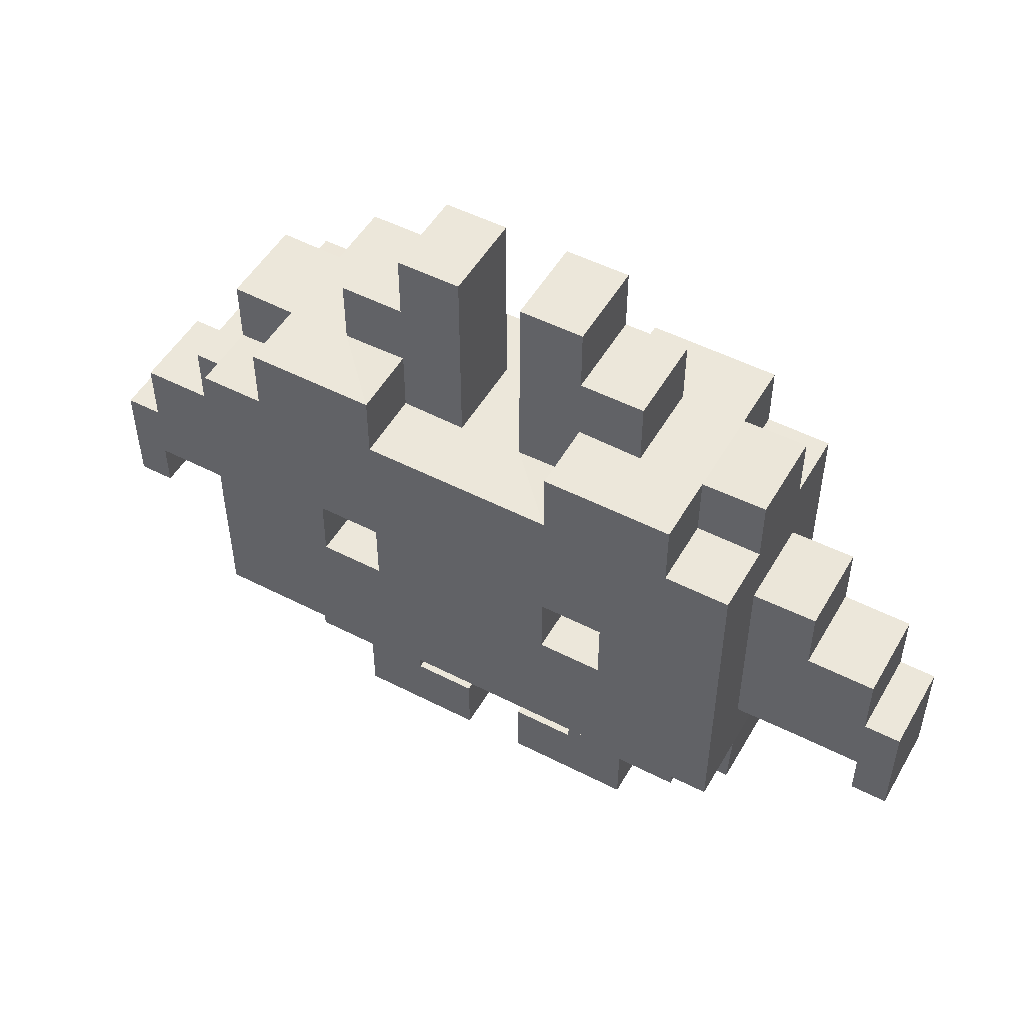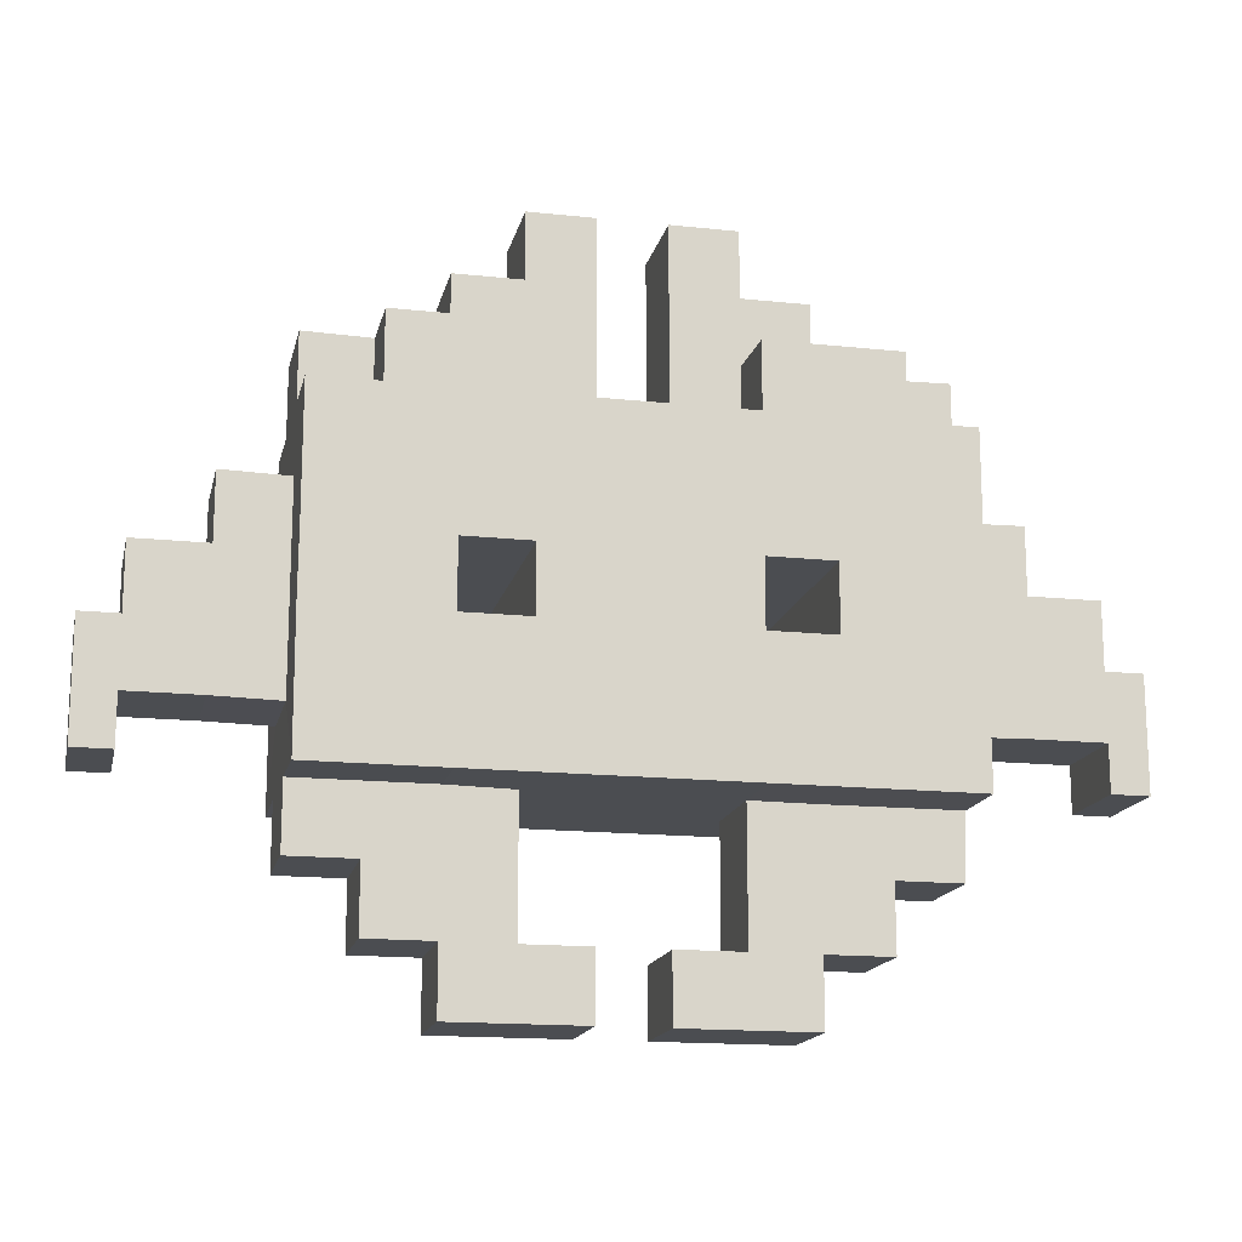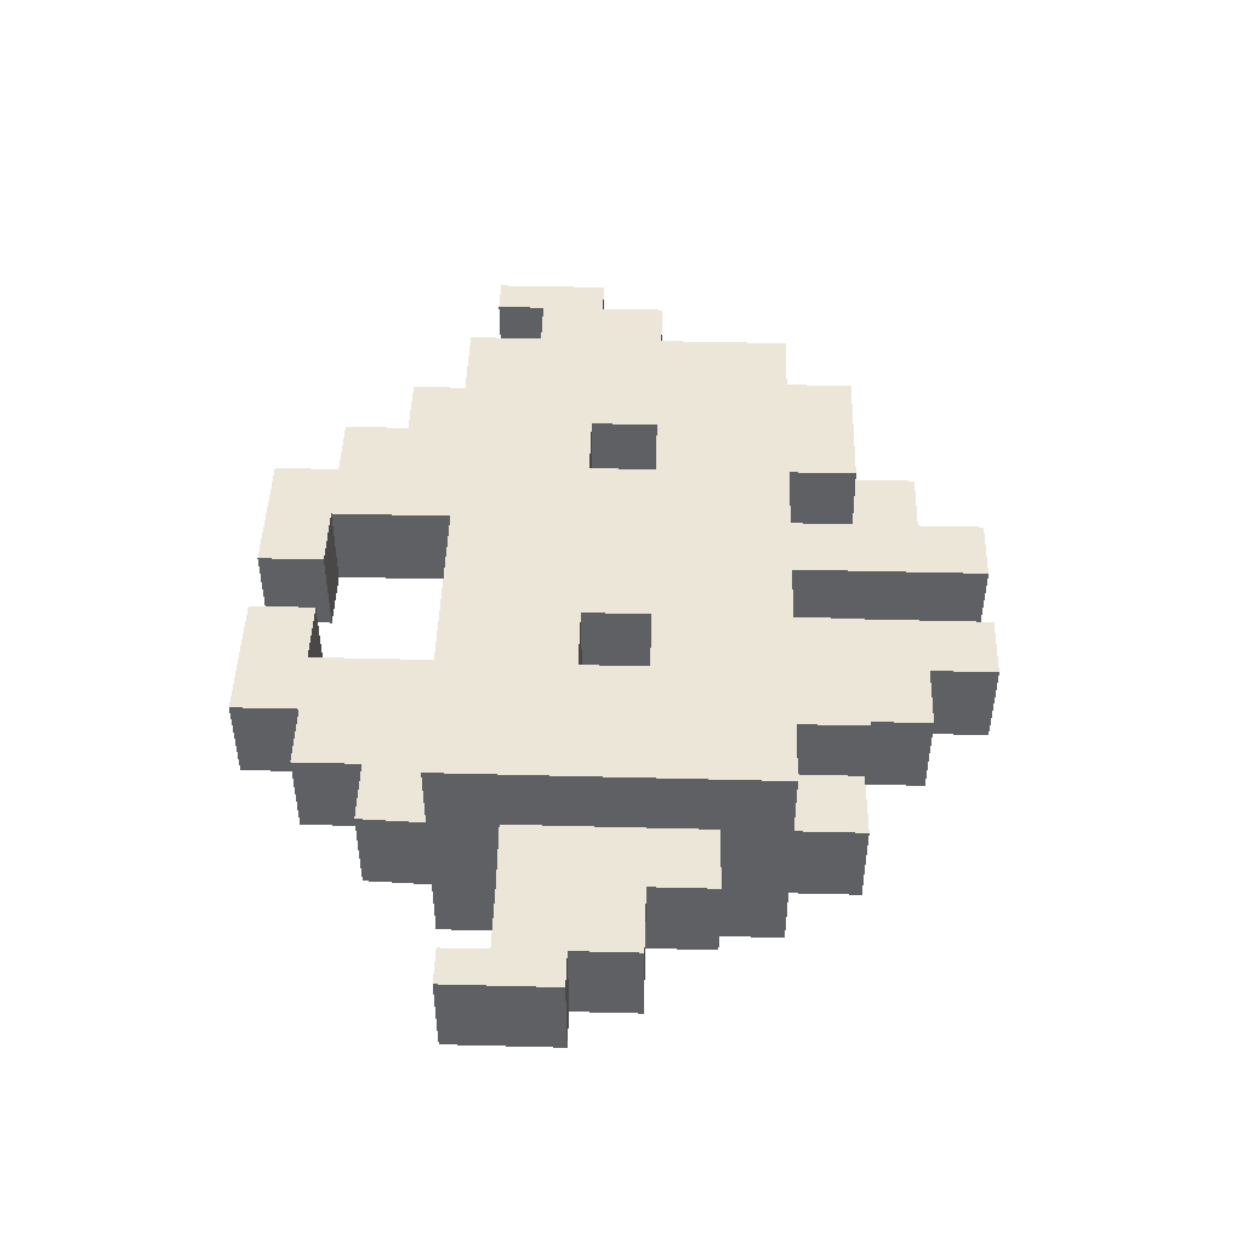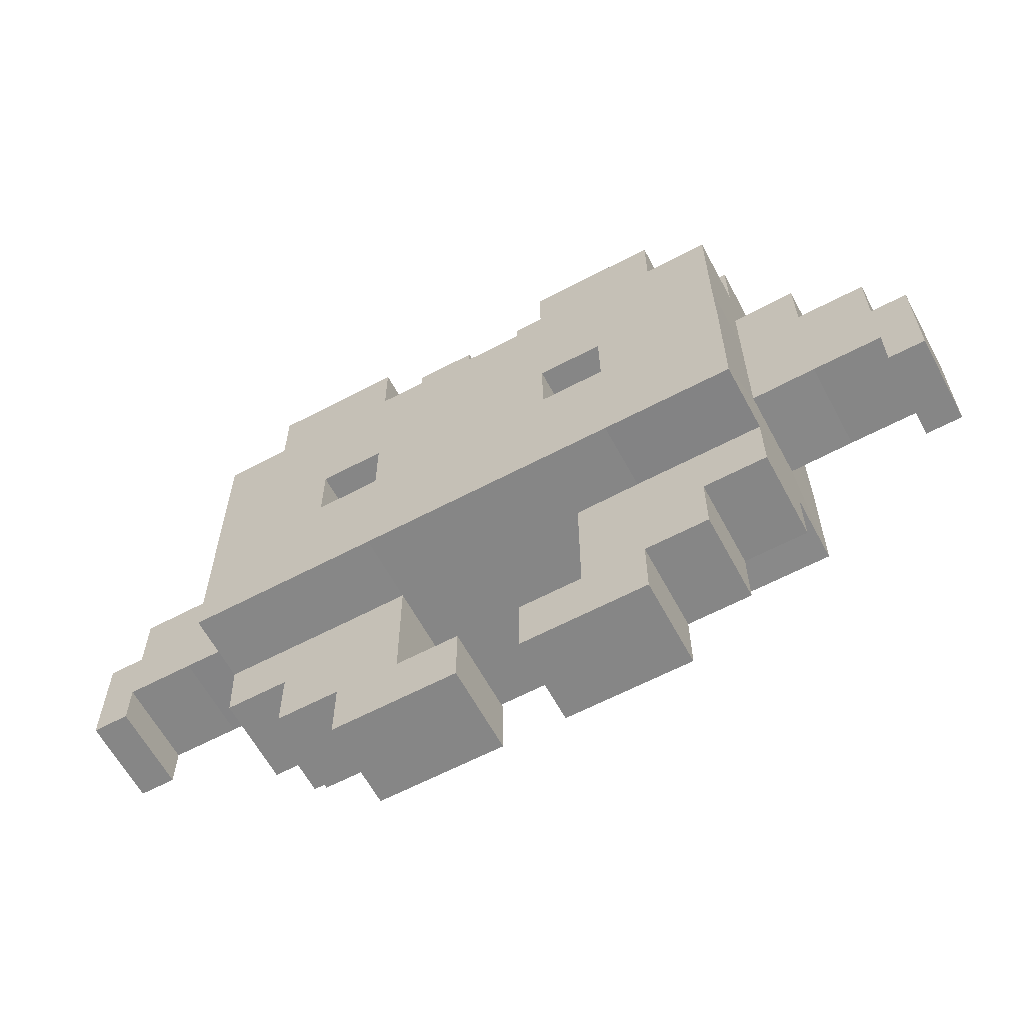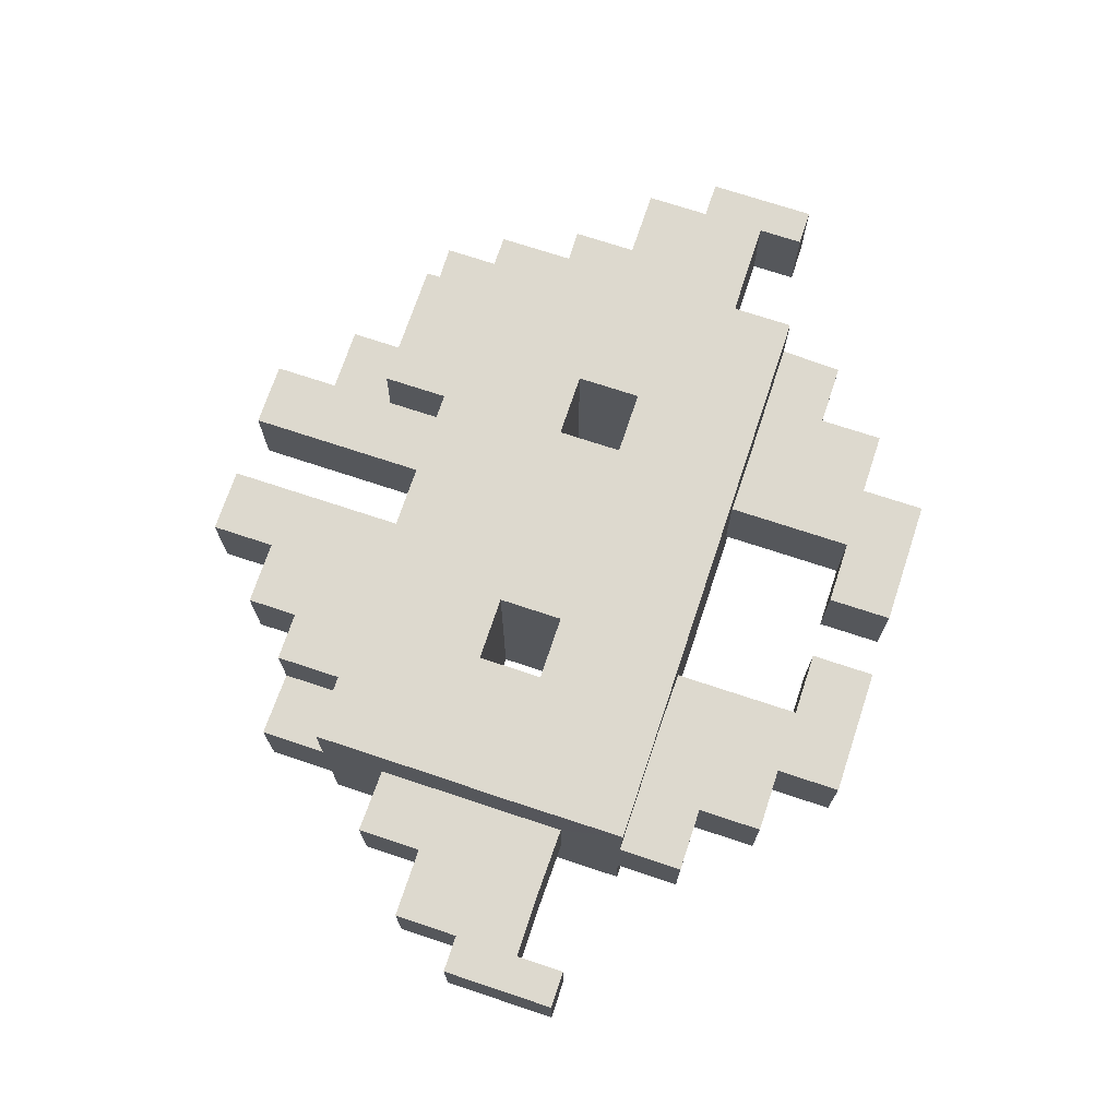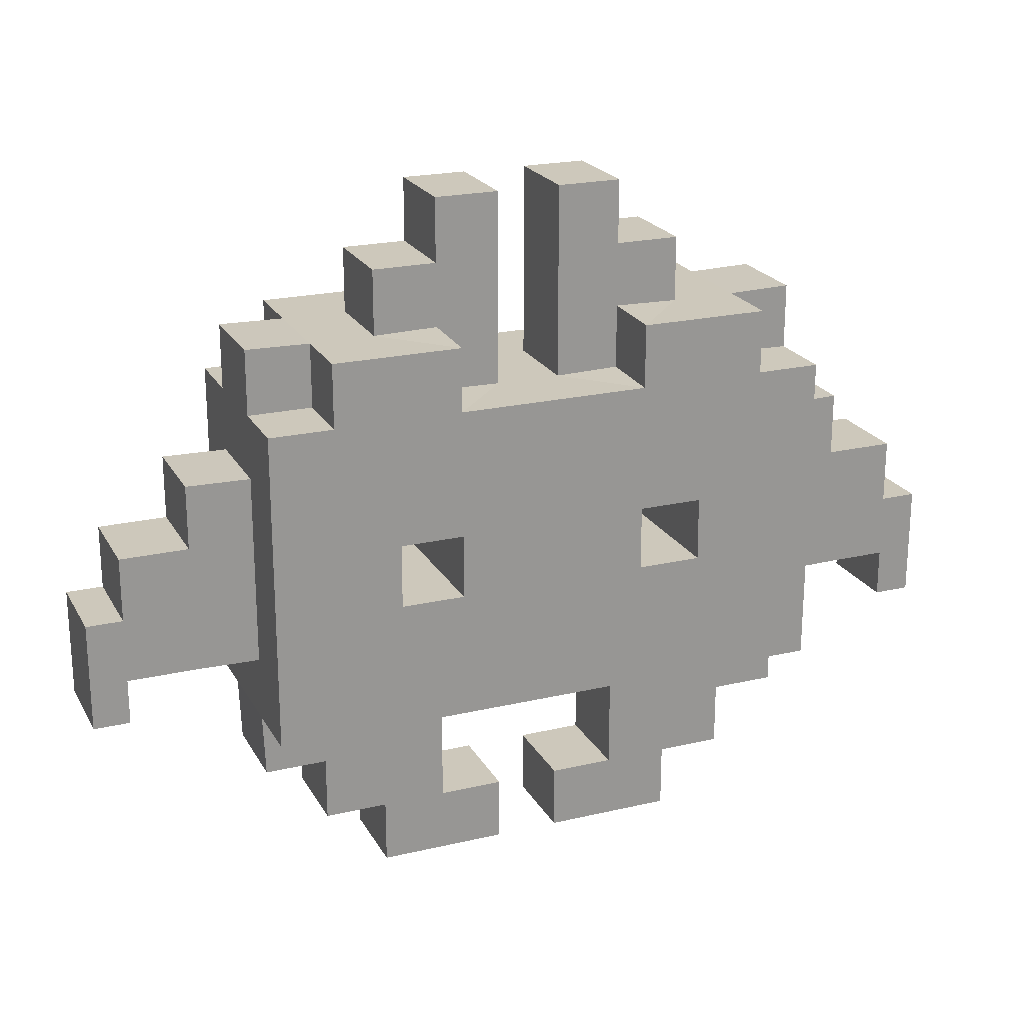
<metadata>
{"format":"obj","ext":"obj","renderer":"f3d","projection":"perspective","resolution":1024,"background":"white","views":[{"elev":50.8,"azim":29.3,"up":"+Y"},{"elev":-16.0,"azim":-12.5,"up":"+Y"},{"elev":46.5,"azim":91.7,"up":"+Z"},{"elev":-62.2,"azim":-151.8,"up":"+Y"},{"elev":71.7,"azim":-71.6,"up":"+Z"},{"elev":21.9,"azim":157.7,"up":"+Y"}]}
</metadata>
<code>
o Alien
v 0.2727 -0.4545 0.1261
v -0.8182 -0.4545 0.3186
v 0.2727 -0.4545 -0
v -0.2727 -0.4545 -0
v -0.2727 -0.4545 0.1261
v -0.8182 0.2727 0.1261
v -0.8182 0.4545 0.1261
v 0.8182 0.4545 0.1261
v -0.09091 0.4545 0.1261
v 0.8182 -0.4545 0.3186
v 0.4545 -0.4545 0.3186
v 0.2727 -0.4545 0.3186
v -0.2727 -0.4545 0.3186
v -0.4545 -0.4545 0.3186
v 0.8182 -0.09091 0.3186
v 0.6364 0.6364 0.1261
v 0.4545 -0.09091 0.3186
v 0.2727 -0.09091 0.3186
v -0.2727 -0.09091 0.3186
v -0.4561 -0.09091 0.3186
v -0.8197 -0.09091 0.3186
v 0.8182 0.09091 0.3186
v 0.4545 0.6364 0.1261
v 0.4545 0.09091 0.3186
v 0.2727 0.09091 0.3186
v -0.2727 0.09091 0.3186
v -0.4545 0.09091 0.3186
v -0.8182 0.09091 0.3186
v 0.8182 0.4545 0.3186
v -0.8182 0.4545 0.3186
v 0.6364 0.4545 0.3186
v 0.2727 0.4545 0.3186
v 0.6358 0.4545 0.1261
v -0.2727 0.4545 0.3186
v -0.6364 0.4545 0.3186
v 0.6364 0.6364 0.3186
v 0.2727 0.6364 0.3186
v -0.2727 0.6364 0.3186
v -0.6364 0.6364 0.3186
v -1 0.2766 0.1261
v -1 0.09483 0.1261
v -1 -0.08699 0.1261
v -1 -0.2688 0.1261
v 1 -0.2688 0.1261
v 1 -0.08699 0.1261
v 1 0.09483 0.1261
v 1 0.2766 0.1261
v -0.8182 -0.2727 0.1261
v -0.8182 -0.08699 0.1261
v -0.8182 0.09483 0.1261
v -0.4545 -0.9961 0.1261
v -0.2727 -0.9961 0.1261
v -0.09091 -0.9961 0.1261
v 0.09091 -0.9961 0.1261
v 0.2727 -0.9961 0.1261
v 0.4545 -0.9961 0.1261
v 0.2727 1.004 0.1261
v 0.09091 1.004 0.1261
v -0.09091 1.004 0.1261
v -0.2727 1.004 0.1261
v 0.6341 -0.8143 0.1261
v 0.4545 -0.8143 0.1261
v 0.2727 -0.8143 0.1261
v 0.09091 -0.8143 0.1261
v -0.09091 -0.8143 0.1261
v -0.2727 -0.8143 0.1261
v -0.4545 -0.8143 0.1261
v -0.6364 -0.8143 0.1261
v 0.6341 -0.6324 0.1261
v 0.4545 -0.6324 0.1261
v 0.2727 -0.6324 0.1261
v -0.2727 -0.6324 0.1261
v -0.4545 -0.6324 0.1261
v -0.6364 -0.6324 0.1261
v -0.8182 -0.6324 0.1261
v 0.8182 -0.4545 0.1261
v 0.4545 -0.4559 0.1261
v 0.2727 -0.4506 0.1261
v -0.2727 -0.4506 0.1261
v -0.4545 -0.4506 0.1261
v -0.8182 -0.4506 0.1261
v 0.8182 -0.2727 0.1261
v 0.8182 -0.08699 0.1261
v 0.8182 0.09483 0.1261
v 0.8182 0.2727 0.1261
v 0.2727 0.4585 0.1261
v 0.09091 0.4545 0.1261
v -0.2727 0.4585 0.1261
v -0.6364 0.4585 0.1261
v 0.8182 0.6403 0.1261
v -0.6364 0.6364 0.1261
v -0.4545 0.6364 0.1261
v 0.2727 0.6403 0.1261
v 0.09091 0.6403 0.1261
v -0.09091 0.6403 0.1261
v -0.2727 0.6403 0.1261
v -0.8182 0.6403 0.1261
v 0.4545 0.8221 0.1261
v 0.2727 0.8221 0.1261
v 0.09091 0.8221 0.1261
v -0.09091 0.8221 0.1261
v -0.2727 0.8221 0.1261
v -0.4545 0.8221 0.1261
v -1.198 -0.2688 0.1261
v -1.198 0.09483 0.1261
v -1.198 -0.08699 0.1261
v 1.193 -0.2688 0.1261
v 1.193 -0.08699 0.1261
v 1.193 0.09483 0.1261
v 1.297 -0.2688 0.1261
v 1.297 -0.08699 0.1261
v 1.193 -0.3971 0.1261
v 1.297 -0.3971 0.1261
v -1.302 -0.2688 0.1261
v -1.302 -0.08699 0.1261
v -1.198 -0.4054 0.1261
v -1.302 -0.4054 0.1261
v 0.4545 -0.09091 -0
v 0.2727 -0.09091 -0
v -0.2727 -0.09091 -0
v -0.4545 -0.09091 -0
v 0.4545 0.09091 0
v 0.2727 0.09091 0
v -0.2727 0.09091 0
v -0.4545 0.09091 0
v 0.8116 -0.6324 0.1261
v 0.2727 -0.4545 -0.1261
v -0.8182 -0.4545 -0.3186
v -0.2727 -0.4545 -0.1261
v -0.8182 0.2727 -0.1261
v -0.8182 0.4545 -0.1261
v 0.8182 0.4545 -0.1261
v -0.09091 0.4545 -0.1261
v 0.8182 -0.4545 -0.3186
v 0.4545 -0.4545 -0.3186
v 0.2727 -0.4545 -0.3186
v -0.2727 -0.4545 -0.3186
v -0.4545 -0.4545 -0.3186
v 0.8182 -0.09091 -0.3186
v 0.6364 0.6364 -0.1261
v 0.4545 -0.09091 -0.3186
v 0.2727 -0.09091 -0.3186
v -0.2727 -0.09091 -0.3186
v -0.4561 -0.09091 -0.3186
v -0.8197 -0.09091 -0.3186
v 0.8182 0.09091 -0.3186
v 0.4545 0.6364 -0.1261
v 0.4545 0.09091 -0.3186
v 0.2727 0.09091 -0.3186
v -0.2727 0.09091 -0.3186
v -0.4545 0.09091 -0.3186
v -0.8182 0.09091 -0.3186
v 0.8182 0.4545 -0.3186
v -0.8182 0.4545 -0.3186
v 0.6364 0.4545 -0.3186
v 0.2727 0.4545 -0.3186
v 0.6358 0.4545 -0.1261
v -0.2727 0.4545 -0.3186
v -0.6364 0.4545 -0.3186
v 0.6364 0.6364 -0.3186
v 0.2727 0.6364 -0.3186
v -0.2727 0.6364 -0.3186
v -0.6364 0.6364 -0.3186
v -1 0.2766 -0.1261
v -1 0.09483 -0.1261
v -1 -0.08699 -0.1261
v -1 -0.2688 -0.1261
v 1 -0.2688 -0.1261
v 1 -0.08699 -0.1261
v 1 0.09483 -0.1261
v 1 0.2766 -0.1261
v -0.8182 -0.2727 -0.1261
v -0.8182 -0.08699 -0.1261
v -0.8182 0.09483 -0.1261
v -0.4545 -0.9961 -0.1261
v -0.2727 -0.9961 -0.1261
v -0.09091 -0.9961 -0.1261
v 0.09091 -0.9961 -0.1261
v 0.2727 -0.9961 -0.1261
v 0.4545 -0.9961 -0.1261
v 0.2727 1.004 -0.1261
v 0.09091 1.004 -0.1261
v -0.09091 1.004 -0.1261
v -0.2727 1.004 -0.1261
v 0.6341 -0.8143 -0.1261
v 0.4545 -0.8143 -0.1261
v 0.2727 -0.8143 -0.1261
v 0.09091 -0.8143 -0.1261
v -0.09091 -0.8143 -0.1261
v -0.2727 -0.8143 -0.1261
v -0.4545 -0.8143 -0.1261
v -0.6364 -0.8143 -0.1261
v 0.6341 -0.6324 -0.1261
v 0.4545 -0.6324 -0.1261
v 0.2727 -0.6324 -0.1261
v -0.2727 -0.6324 -0.1261
v -0.4545 -0.6324 -0.1261
v -0.6364 -0.6324 -0.1261
v -0.8182 -0.6324 -0.1261
v 0.8182 -0.4545 -0.1261
v 0.4545 -0.4559 -0.1261
v 0.2727 -0.4506 -0.1261
v -0.2727 -0.4506 -0.1261
v -0.4545 -0.4506 -0.1261
v -0.8182 -0.4506 -0.1261
v 0.8182 -0.2727 -0.1261
v 0.8182 -0.08699 -0.1261
v 0.8182 0.09483 -0.1261
v 0.8182 0.2727 -0.1261
v 0.2727 0.4585 -0.1261
v 0.09091 0.4545 -0.1261
v -0.2727 0.4585 -0.1261
v -0.6364 0.4585 -0.1261
v 0.8182 0.6403 -0.1261
v -0.6364 0.6364 -0.1261
v -0.4545 0.6364 -0.1261
v 0.2727 0.6403 -0.1261
v 0.09091 0.6403 -0.1261
v -0.09091 0.6403 -0.1261
v -0.2727 0.6403 -0.1261
v -0.8182 0.6403 -0.1261
v 0.4545 0.8221 -0.1261
v 0.2727 0.8221 -0.1261
v 0.09091 0.8221 -0.1261
v -0.09091 0.8221 -0.1261
v -0.2727 0.8221 -0.1261
v -0.4545 0.8221 -0.1261
v -1.198 -0.2688 -0.1261
v -1.198 0.09483 -0.1261
v -1.198 -0.08699 -0.1261
v 1.193 -0.2688 -0.1261
v 1.193 -0.08699 -0.1261
v 1.193 0.09483 -0.1261
v 1.297 -0.2688 -0.1261
v 1.297 -0.08699 -0.1261
v 1.193 -0.3971 -0.1261
v 1.297 -0.3971 -0.1261
v -1.302 -0.2688 -0.1261
v -1.302 -0.08699 -0.1261
v -1.198 -0.4054 -0.1261
v -1.302 -0.4054 -0.1261
v 0.8116 -0.6324 -0.1261
f 43 167 172 48
f 3 202 195 71 78
f 9 133 219 95
f 168 231 107 44
f 60 184 226 102
f 72 196 203 4 79
f 16 140 147 23
f 97 221 131 7
f 56 180 186 62
f 16 23 37 36
f 57 181 182 58
f 7 6 30
f 48 81 2
f 64 188 178 54
f 5 1 12 13
f 82 206 168 44
f 85 8 29
f 76 82 10
f 87 9 34 32
f 92 91 39 38
f 23 147 222 98
f 55 179 180 56
f 100 224 218 94
f 85 209 132 8
f 53 177 189 65
f 54 178 179 55
f 95 219 225 101
f 52 176 177 53
f 75 199 198 74
f 67 191 175 51
f 42 41 105 106
f 87 211 133 9
f 27 26 34 35
f 162 158 159 163
f 25 24 31 32
f 37 32 31 36
f 29 31 24 22
f 22 24 17 15
f 23 93 37
f 74 198 192 68
f 20 19 120 121
f 18 25 26 19
f 25 18 119 123
f 12 1 77 11
f 7 30 35 89
f 91 215 221 97
f 17 18 12 11
f 32 34 26 25
f 35 34 38 39
f 91 89 35 39
f 82 44 45 83
f 83 45 46 84
f 84 46 47 85
f 96 95 101 102
f 94 93 99 100
f 93 23 98 99
f 7 89 91 97
f 88 9 95 96
f 87 86 93 94
f 48 172 205 81
f 164 40 6 130
f 40 41 50 6
f 41 42 49 50
f 2 81 80 14
f 73 72 79 80
f 71 70 77 78
f 61 69 70 62
f 68 67 73 74
f 67 66 72 73
f 63 62 70 71
f 63 187 188 64
f 51 52 66 67
f 52 53 65 66
f 54 55 63 64
f 55 56 62 63
f 102 101 59 60
f 100 99 57 58
f 4 129 127 3 1 5
f 59 183 184 60
f 94 218 211 87
f 126 242 200 76
f 8 132 214 90
f 101 225 183 59
f 62 186 185 61
f 98 222 223 99
f 58 182 224 100
f 99 223 181 57
f 7 131 130 6
f 42 43 48 49
f 66 190 196 72
f 102 226 227 103
f 71 195 187 63
f 51 175 176 52
f 47 171 209 85
f 65 189 190 66
f 103 227 216 92
f 61 185 193 69
f 68 192 191 67
f 96 38 34 88
f 46 170 171 47
f 104 228 167 43
f 165 229 105 41
f 115 239 238 114
f 43 42 106 104
f 109 233 170 46
f 236 237 113 112
f 110 234 235 111
f 45 44 107 108
f 46 45 108 109
f 111 235 232 108
f 108 107 110 111
f 231 236 112 107
f 113 237 234 110
f 110 107 112 113
f 230 239 115 106
f 104 106 115 114
f 117 241 240 116
f 104 114 117 116
f 238 241 117 114
f 116 240 228 104
f 126 242 193 69
f 26 27 125 124
f 27 20 121 125
f 18 17 118 119
f 24 25 123 122
f 17 24 122 118
f 19 26 124 120
f 90 214 140 16
f 37 93 86 32
f 32 86 87
f 9 88 34
f 92 38 96
f 92 96 102 103
f 92 216 215 91
f 2 14 20 21
f 19 20 14 13
f 18 19 13 12
f 35 30 28 27
f 29 8 33 31
f 16 36 31 33
f 33 8 90 16
f 22 84 85 29
f 84 22 15 83
f 82 83 15 10
f 6 50 28 30
f 28 50 49 21
f 21 49 48 2
f 76 200 206 82
f 81 205 199 75
f 20 27 28 21
f 10 15 17 11
f 13 14 80 5
f 76 10 11 77
f 126 76 69
f 70 69 76 77
f 75 74 81
f 74 73 80 81
f 140 160 161 147
f 131 154 130
f 172 128 205
f 129 137 136 127
f 209 153 132
f 200 134 206
f 211 156 158 133
f 216 162 163 215
f 166 230 229 165
f 156 161 160 155
f 155 148 149 156
f 151 159 158 150
f 153 146 148 155
f 146 139 141 148
f 147 161 217
f 144 121 120 143
f 142 143 150 149
f 149 123 119 142
f 136 135 201 127
f 131 213 159 154
f 141 135 136 142
f 156 149 150 158
f 215 163 159 213
f 206 207 169 168
f 207 208 170 169
f 208 209 171 170
f 220 226 225 219
f 218 224 223 217
f 217 223 222 147
f 131 221 215 213
f 212 220 219 133
f 211 218 217 210
f 164 130 174 165
f 165 174 173 166
f 128 138 204 205
f 197 204 203 196
f 195 202 201 194
f 185 186 194 193
f 192 198 197 191
f 191 197 196 190
f 187 195 194 186
f 175 191 190 176
f 176 190 189 177
f 178 188 187 179
f 179 187 186 180
f 226 184 183 225
f 224 182 181 223
f 166 173 172 167
f 220 212 158 162
f 167 228 230 166
f 169 232 231 168
f 170 233 232 169
f 232 235 234 231
f 234 237 236 231
f 228 238 239 230
f 228 240 241 238
f 40 164 165 41
f 150 124 125 151
f 151 125 121 144
f 142 119 118 141
f 148 122 123 149
f 141 118 122 148
f 143 120 124 150
f 161 156 210 217
f 156 211 210
f 133 158 212
f 216 220 162
f 216 227 226 220
f 128 145 144 138
f 143 137 138 144
f 142 136 137 143
f 159 151 152 154
f 153 155 157 132
f 140 157 155 160
f 157 140 214 132
f 146 153 209 208
f 208 207 139 146
f 206 134 139 207
f 130 154 152 174
f 152 145 173 174
f 145 128 172 173
f 144 145 152 151
f 134 135 141 139
f 137 129 204 138
f 200 201 135 134
f 242 193 200
f 194 201 200 193
f 199 205 198
f 198 205 204 197
f 108 232 233 109
f 105 229 230 106

</code>
